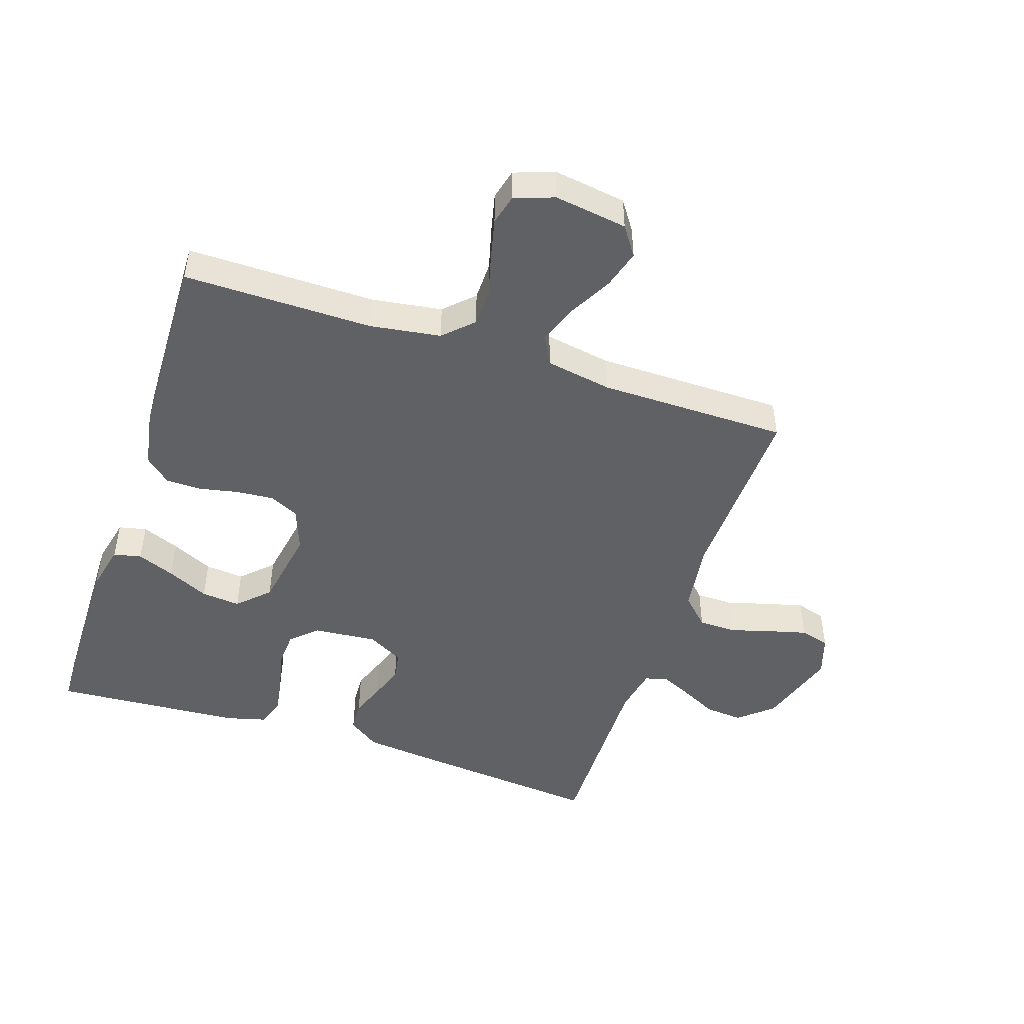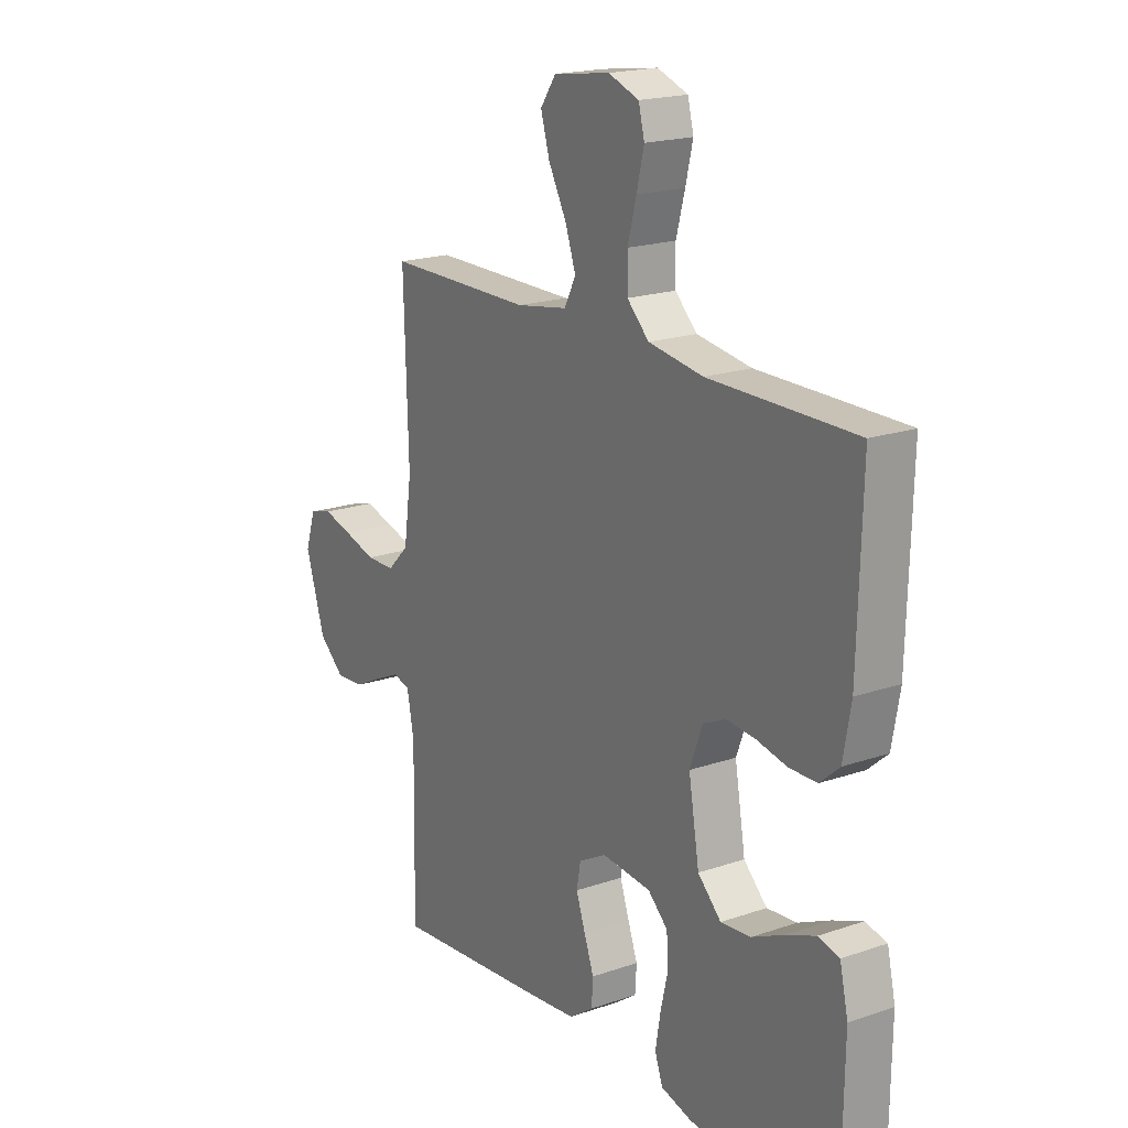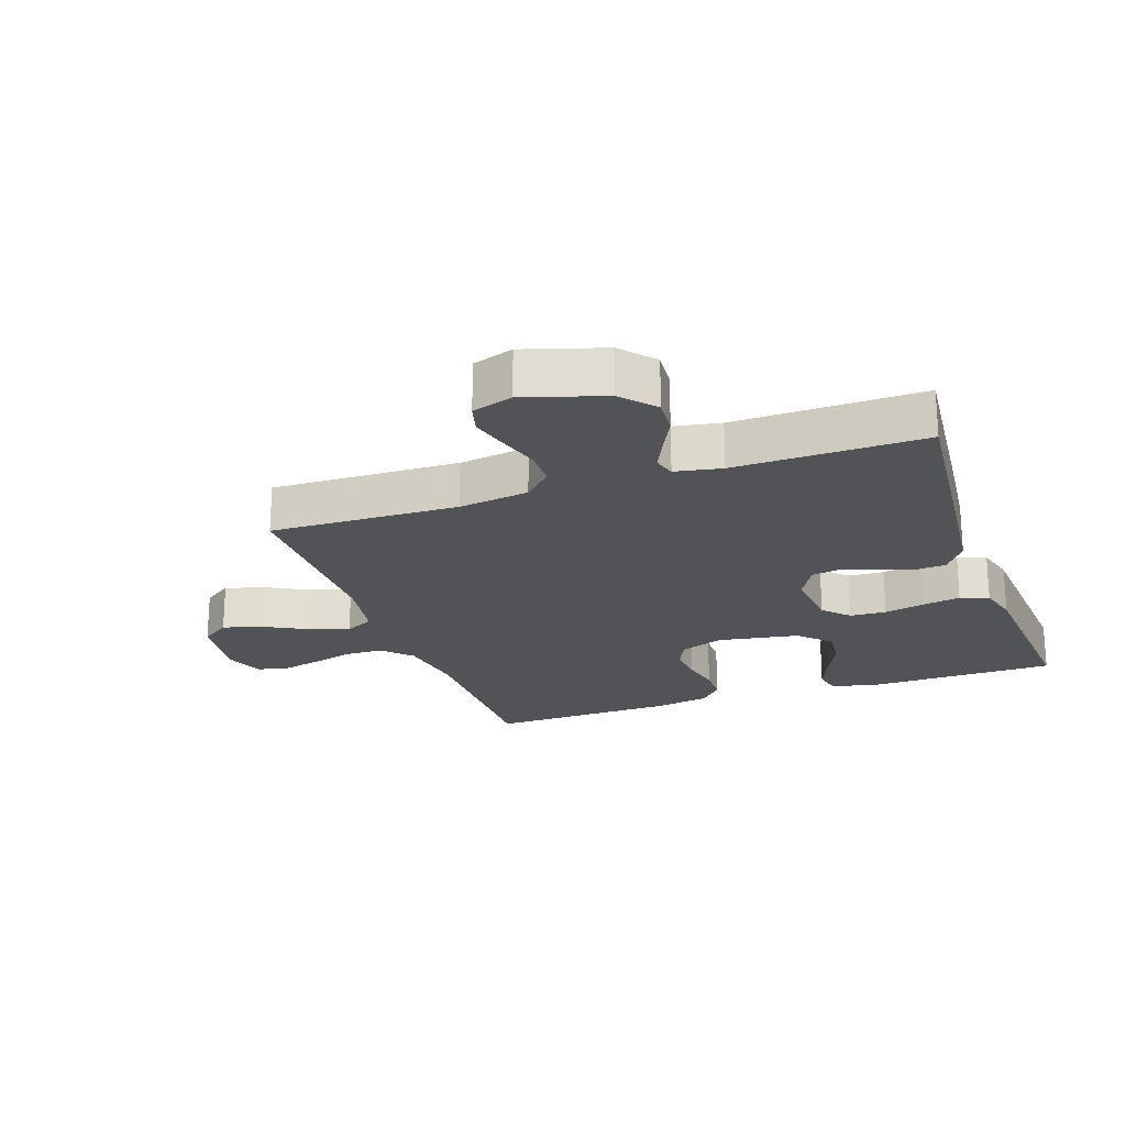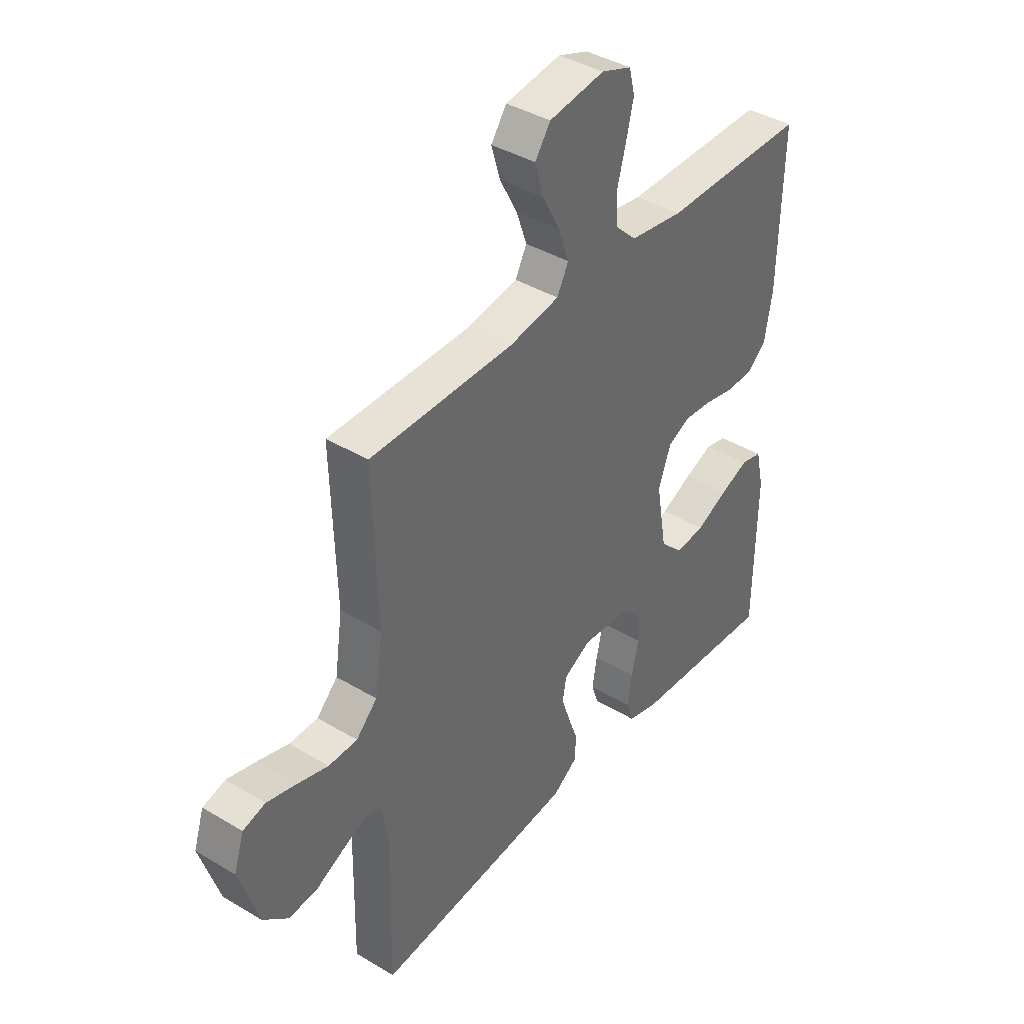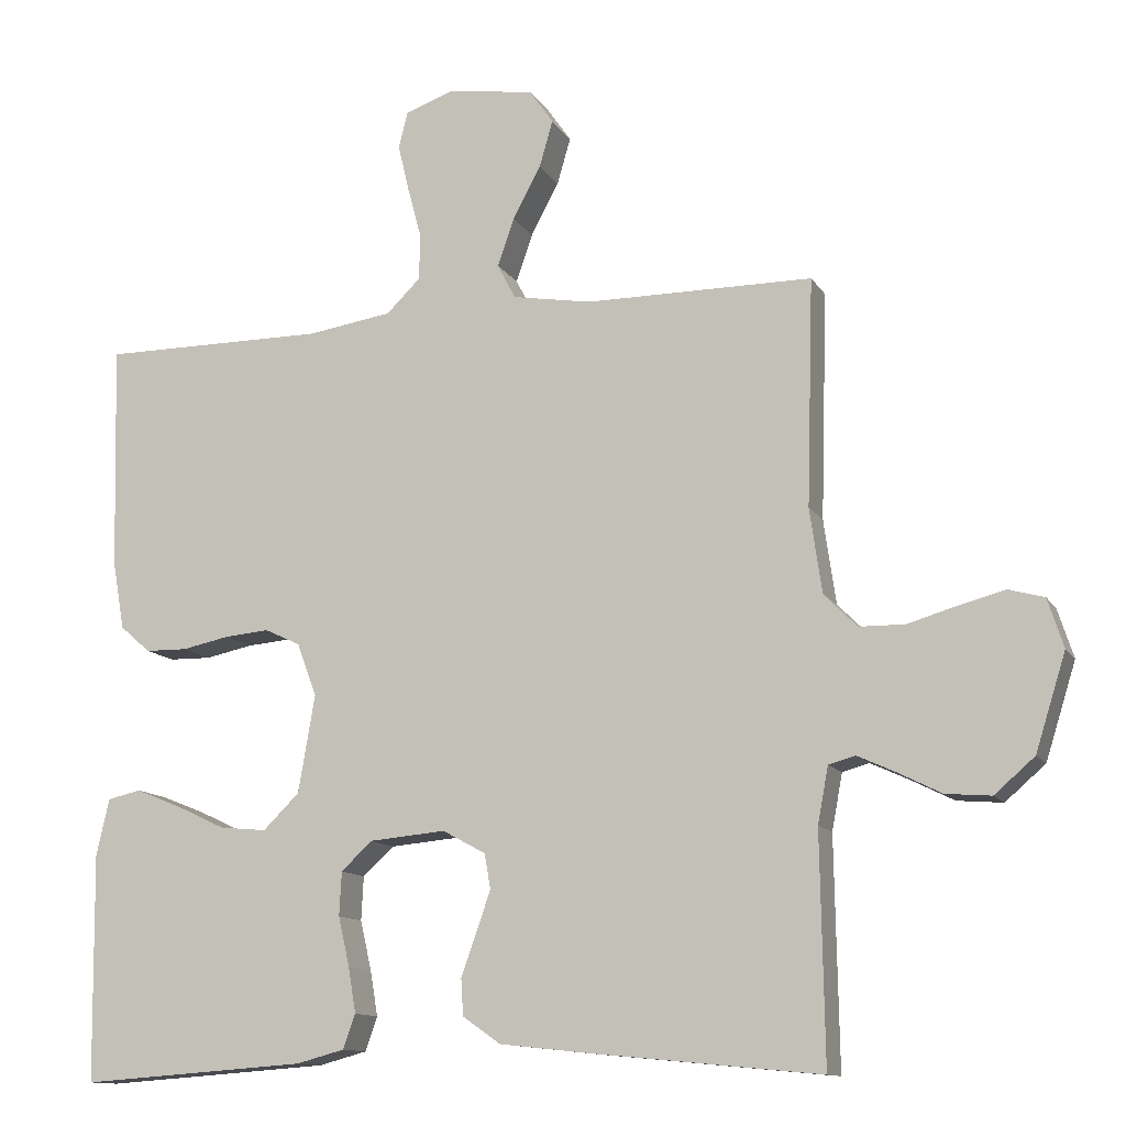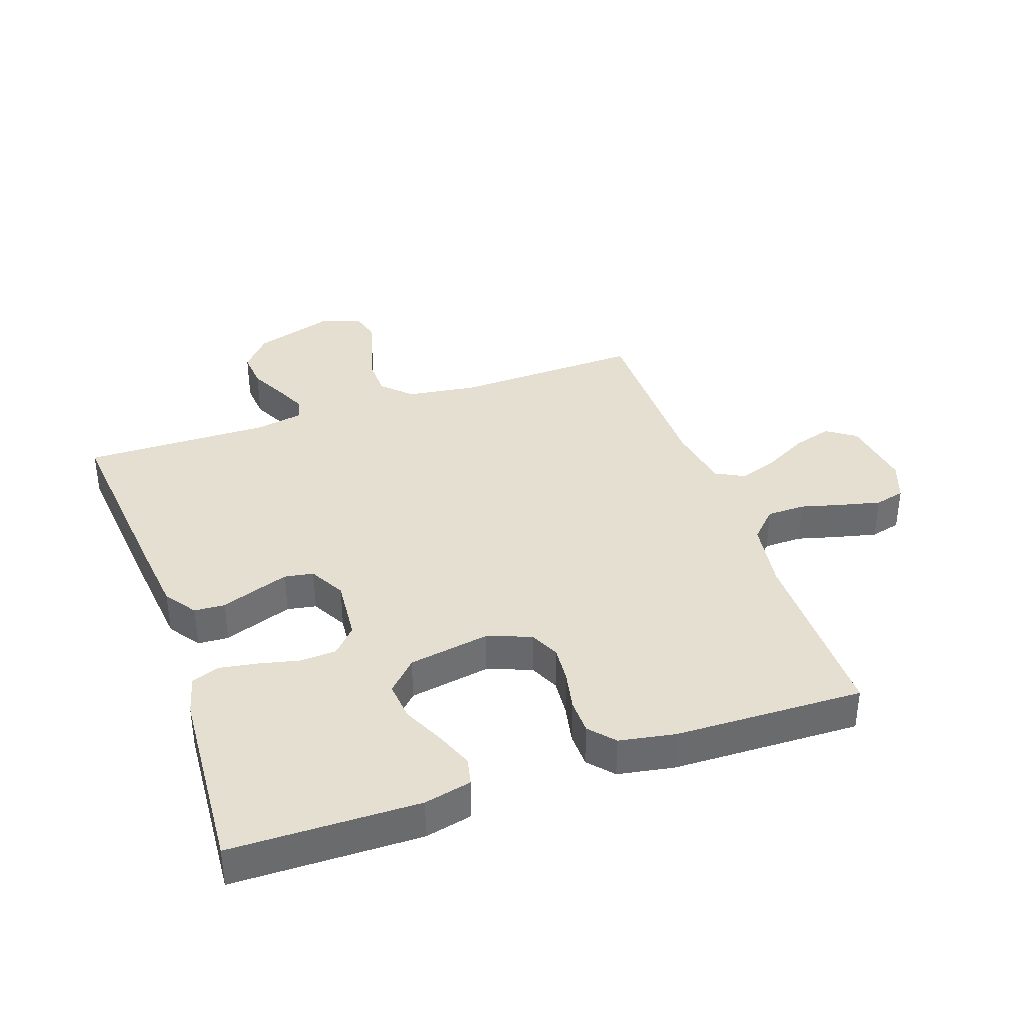
<metadata>
{"format":"obj","ext":"obj","renderer":"f3d","projection":"perspective","resolution":1024,"background":"white","views":[{"elev":-47.5,"azim":-18.5,"up":"+Y"},{"elev":19.2,"azim":-122.9,"up":"+Z"},{"elev":-21.7,"azim":109.4,"up":"+Y"},{"elev":40.0,"azim":126.6,"up":"+Z"},{"elev":-12.2,"azim":19.9,"up":"+Z"},{"elev":37.4,"azim":-109.2,"up":"+Y"}]}
</metadata>
<code>
v -0.5 0.07 0.5
v -0.2 0.07 0.499
v -0.088 0.07 0.516
v -0.043 0.07 0.56
v -0.042 0.07 0.621
v -0.06 0.07 0.688
v -0.075 0.07 0.751
v -0.063 0.07 0.799
v 0 0.07 0.822
v 0.116 0.07 0.805
v 0.148 0.07 0.759
v 0.13 0.07 0.697
v 0.093 0.07 0.628
v 0.071 0.07 0.565
v 0.095 0.07 0.519
v 0.2 0.07 0.501
v 0.5 0.07 0.5
v 0.491 0.07 0.2
v 0.507 0.07 0.088
v 0.551 0.07 0.044
v 0.611 0.07 0.043
v 0.676 0.07 0.062
v 0.737 0.07 0.078
v 0.784 0.07 0.065
v 0.805 0.07 0
v 0.765 0.07 -0.127
v 0.712 0.07 -0.173
v 0.652 0.07 -0.168
v 0.594 0.07 -0.139
v 0.544 0.07 -0.116
v 0.509 0.07 -0.126
v 0.495 0.07 -0.2
v 0.5 0.07 -0.5
v 0.2 0.07 -0.471
v 0.079 0.07 -0.458
v 0.029 0.07 -0.423
v 0.026 0.07 -0.374
v 0.046 0.07 -0.319
v 0.065 0.07 -0.264
v 0.057 0.07 -0.218
v 0 0.07 -0.187
v -0.101 0.07 -0.196
v -0.142 0.07 -0.234
v -0.145 0.07 -0.292
v -0.13 0.07 -0.357
v -0.12 0.07 -0.417
v -0.136 0.07 -0.462
v -0.2 0.07 -0.479
v -0.5 0.07 -0.5
v -0.504 0.07 -0.2
v -0.487 0.07 -0.125
v -0.443 0.07 -0.115
v -0.383 0.07 -0.139
v -0.317 0.07 -0.17
v -0.255 0.07 -0.176
v -0.207 0.07 -0.129
v -0.185 0.07 0
v -0.211 0.07 0.07
v -0.258 0.07 0.092
v -0.317 0.07 0.087
v -0.38 0.07 0.074
v -0.436 0.07 0.075
v -0.476 0.07 0.11
v -0.492 0.07 0.2
v -0.5 0 0.5
v -0.2 0 0.499
v -0.088 0 0.516
v -0.043 0 0.56
v -0.042 0 0.621
v -0.06 0 0.688
v -0.075 0 0.751
v -0.063 0 0.799
v 0 0 0.822
v 0.116 0 0.805
v 0.148 0 0.759
v 0.13 0 0.697
v 0.093 0 0.628
v 0.071 0 0.565
v 0.095 0 0.519
v 0.2 0 0.501
v 0.5 0 0.5
v 0.491 0 0.2
v 0.507 0 0.088
v 0.551 0 0.044
v 0.611 0 0.043
v 0.676 0 0.062
v 0.737 0 0.078
v 0.784 0 0.065
v 0.805 0 0
v 0.765 0 -0.127
v 0.712 0 -0.173
v 0.652 0 -0.168
v 0.594 0 -0.139
v 0.544 0 -0.116
v 0.509 0 -0.126
v 0.495 0 -0.2
v 0.5 0 -0.5
v 0.2 0 -0.471
v 0.079 0 -0.458
v 0.029 0 -0.423
v 0.026 0 -0.374
v 0.046 0 -0.319
v 0.065 0 -0.264
v 0.057 0 -0.218
v 0 0 -0.187
v -0.101 0 -0.196
v -0.142 0 -0.234
v -0.145 0 -0.292
v -0.13 0 -0.357
v -0.12 0 -0.417
v -0.136 0 -0.462
v -0.2 0 -0.479
v -0.5 0 -0.5
v -0.504 0 -0.2
v -0.487 0 -0.125
v -0.443 0 -0.115
v -0.383 0 -0.139
v -0.317 0 -0.17
v -0.255 0 -0.176
v -0.207 0 -0.129
v -0.185 0 0
v -0.211 0 0.07
v -0.258 0 0.092
v -0.317 0 0.087
v -0.38 0 0.074
v -0.436 0 0.075
v -0.476 0 0.11
v -0.492 0 0.2
f 64 1 2
f 63 64 2
f 62 63 2
f 61 62 2
f 60 61 2
f 59 60 2 3
f 58 59 3 4
f 57 58 4
f 56 57 4
f 52 53 54
f 51 52 54
f 50 51 54
f 49 50 54
f 48 49 54
f 47 48 54
f 46 47 54
f 45 46 54
f 44 45 54
f 43 44 54 55
f 42 43 55 56
f 36 37 38
f 35 36 38
f 34 35 38
f 33 34 38
f 32 33 38
f 31 32 38 39
f 27 28 29
f 26 27 29
f 25 26 29
f 24 25 29
f 23 24 29
f 22 23 29
f 21 22 29
f 20 21 29 30
f 19 20 30 31
f 16 17 18
f 31 39 40
f 19 31 40
f 18 19 40
f 16 18 40
f 15 16 40
f 11 12 13
f 10 11 13
f 9 10 13
f 8 9 13
f 7 8 13
f 6 7 13
f 5 6 13
f 4 5 13 14
f 4 14 15
f 56 4 15
f 42 56 15
f 41 42 15
f 15 40 41
f 66 65 128
f 66 128 127
f 66 127 126
f 66 126 125
f 66 125 124
f 67 66 124 123
f 68 67 123 122
f 68 122 121
f 68 121 120
f 118 117 116
f 118 116 115
f 118 115 114
f 118 114 113
f 118 113 112
f 118 112 111
f 118 111 110
f 118 110 109
f 118 109 108
f 119 118 108 107
f 120 119 107 106
f 102 101 100
f 102 100 99
f 102 99 98
f 102 98 97
f 102 97 96
f 103 102 96 95
f 93 92 91
f 93 91 90
f 93 90 89
f 93 89 88
f 93 88 87
f 93 87 86
f 93 86 85
f 94 93 85 84
f 95 94 84 83
f 82 81 80
f 104 103 95
f 104 95 83
f 104 83 82
f 104 82 80
f 104 80 79
f 77 76 75
f 77 75 74
f 77 74 73
f 77 73 72
f 77 72 71
f 77 71 70
f 77 70 69
f 78 77 69 68
f 79 78 68
f 79 68 120
f 79 120 106
f 79 106 105
f 105 104 79
f 1 65 66 2
f 2 66 67 3
f 3 67 68 4
f 4 68 69 5
f 5 69 70 6
f 6 70 71 7
f 7 71 72 8
f 8 72 73 9
f 9 73 74 10
f 10 74 75 11
f 11 75 76 12
f 12 76 77 13
f 13 77 78 14
f 14 78 79 15
f 15 79 80 16
f 16 80 81 17
f 17 81 82 18
f 18 82 83 19
f 19 83 84 20
f 20 84 85 21
f 21 85 86 22
f 22 86 87 23
f 23 87 88 24
f 24 88 89 25
f 25 89 90 26
f 26 90 91 27
f 27 91 92 28
f 28 92 93 29
f 29 93 94 30
f 30 94 95 31
f 31 95 96 32
f 32 96 97 33
f 33 97 98 34
f 34 98 99 35
f 35 99 100 36
f 36 100 101 37
f 37 101 102 38
f 38 102 103 39
f 39 103 104 40
f 40 104 105 41
f 41 105 106 42
f 42 106 107 43
f 43 107 108 44
f 44 108 109 45
f 45 109 110 46
f 46 110 111 47
f 47 111 112 48
f 48 112 113 49
f 49 113 114 50
f 50 114 115 51
f 51 115 116 52
f 52 116 117 53
f 53 117 118 54
f 54 118 119 55
f 55 119 120 56
f 56 120 121 57
f 57 121 122 58
f 58 122 123 59
f 59 123 124 60
f 60 124 125 61
f 61 125 126 62
f 62 126 127 63
f 63 127 128 64
f 64 128 65 1

</code>
